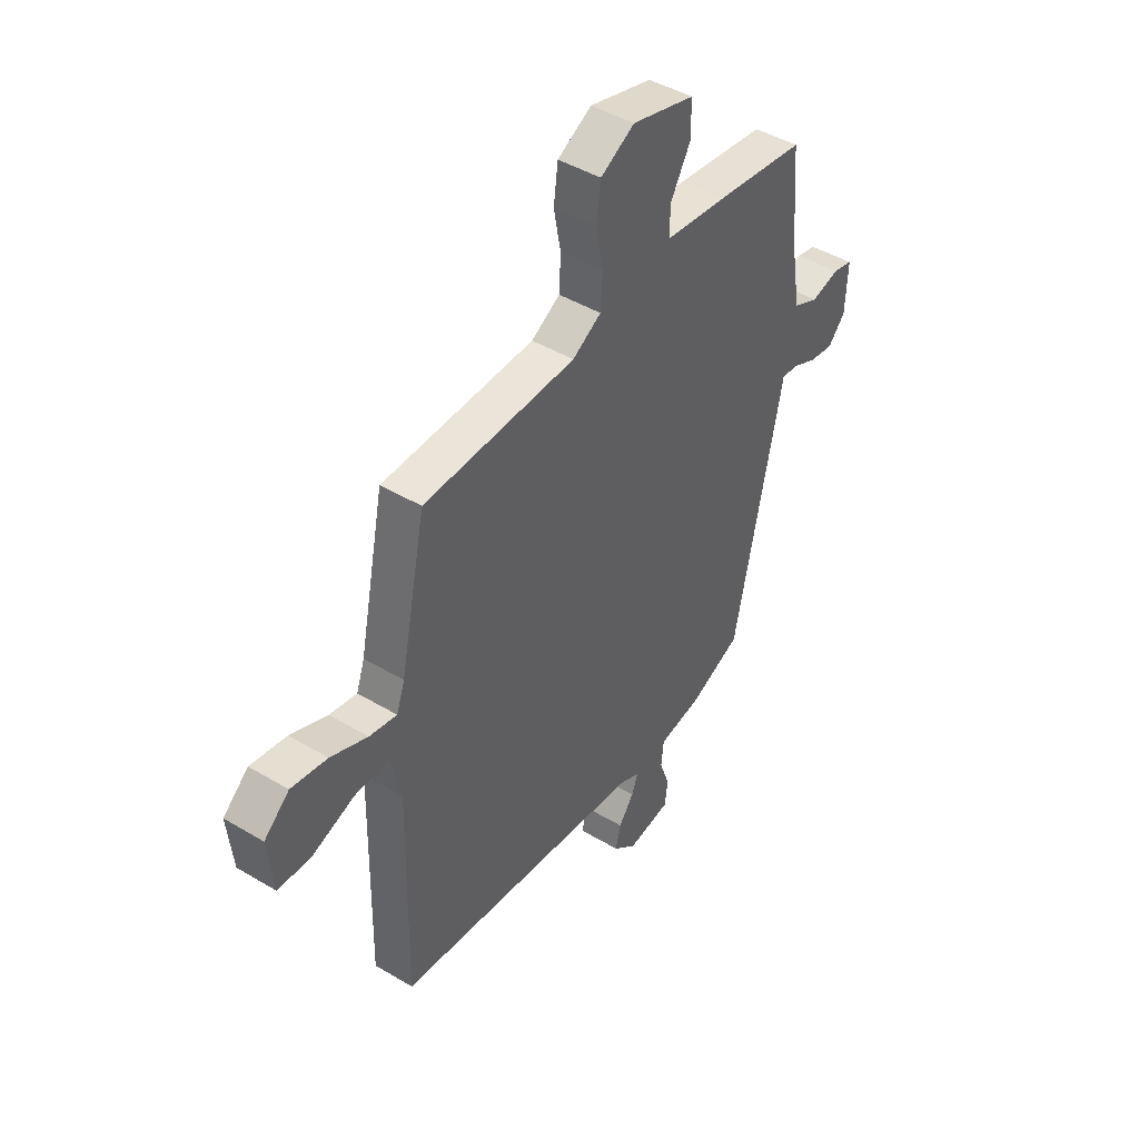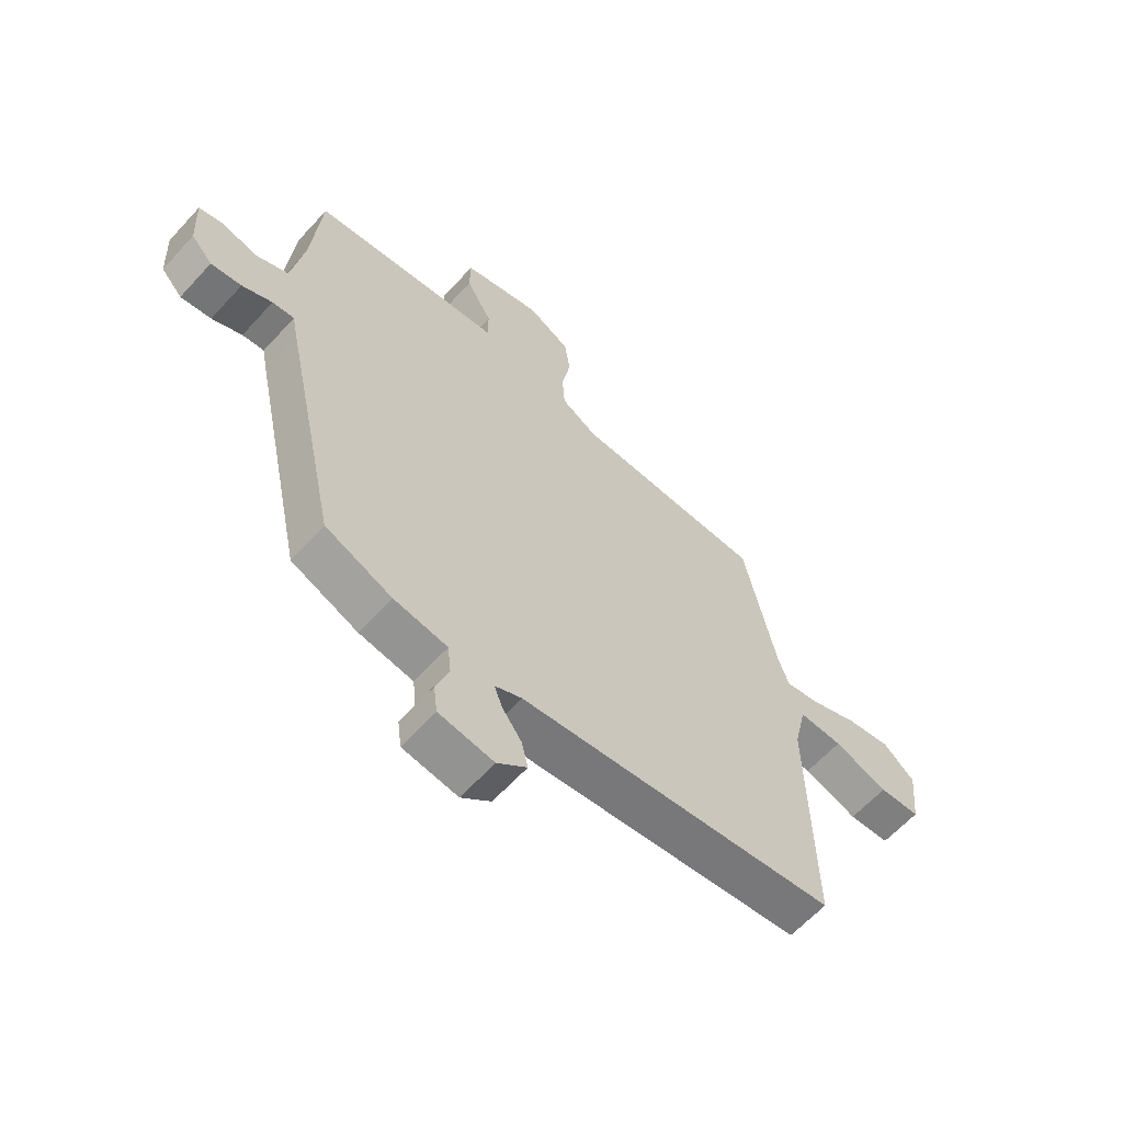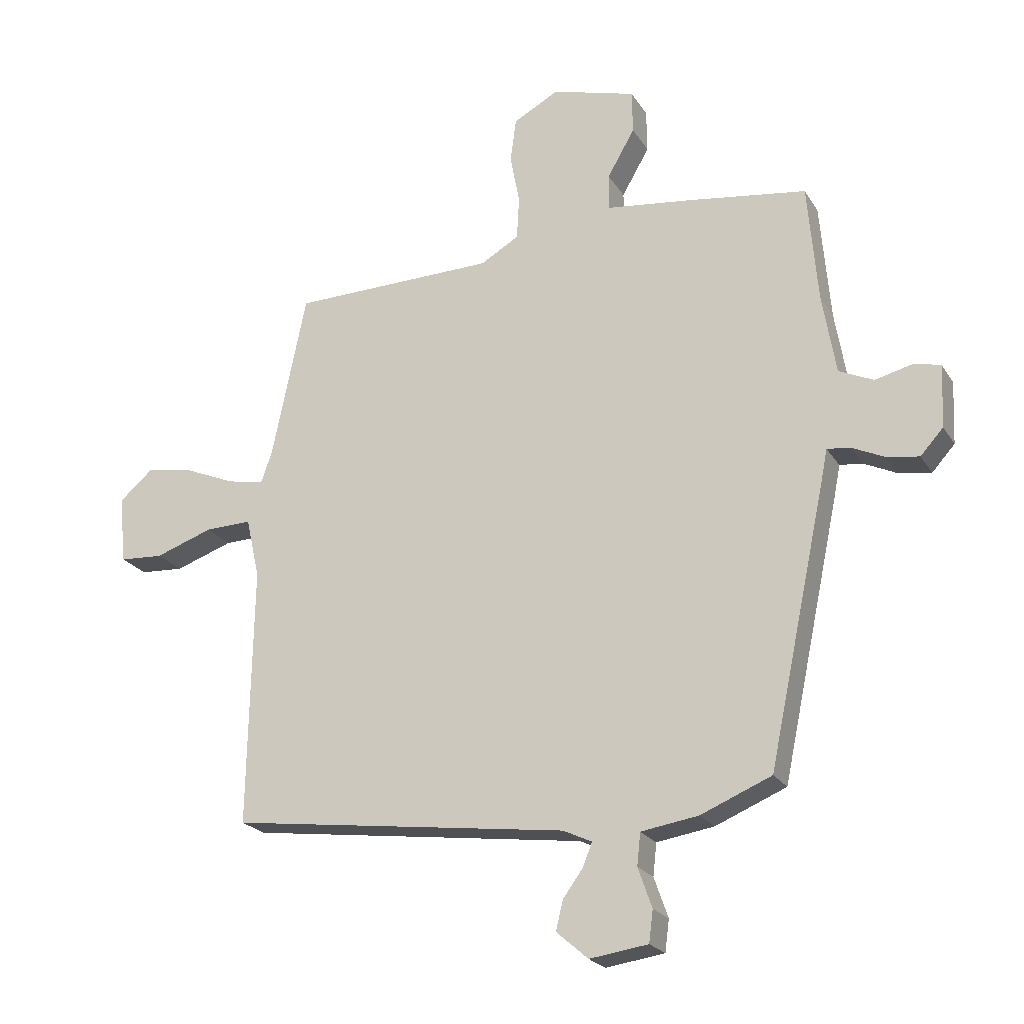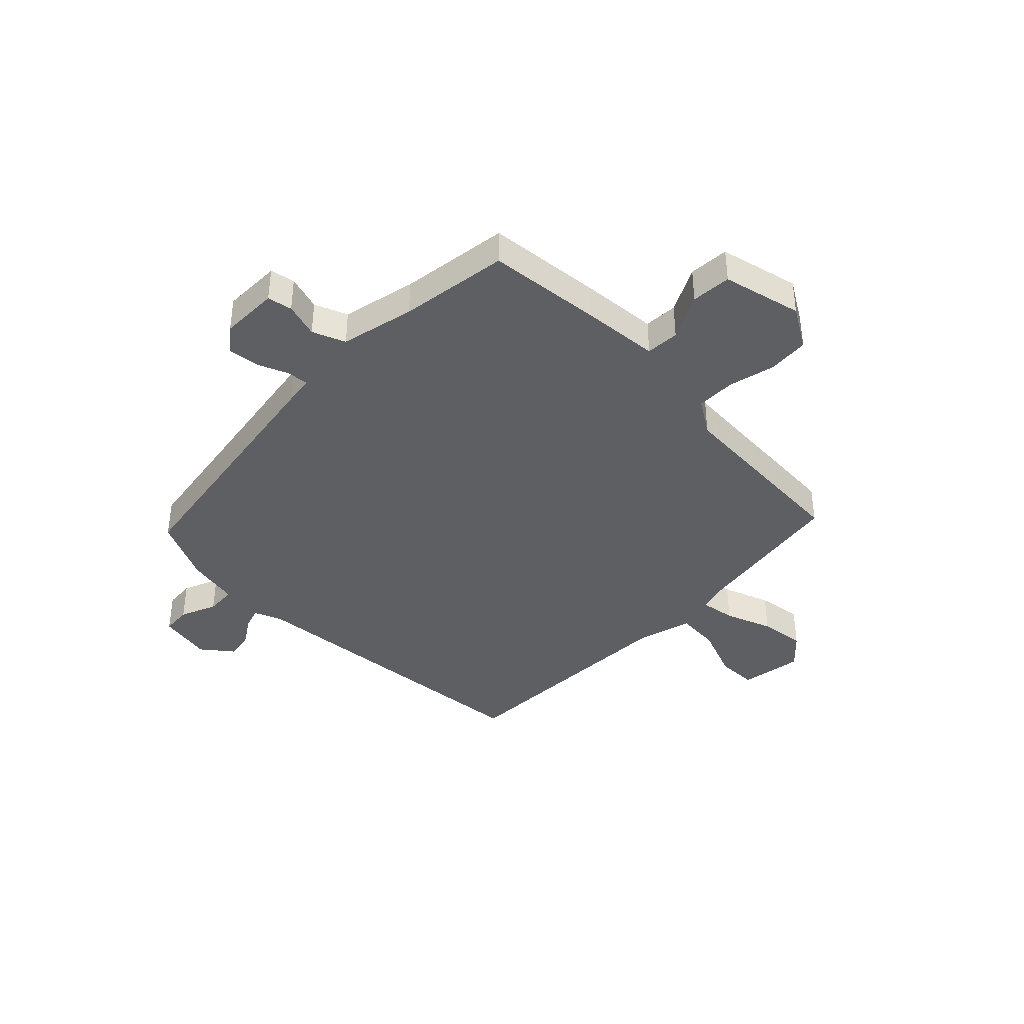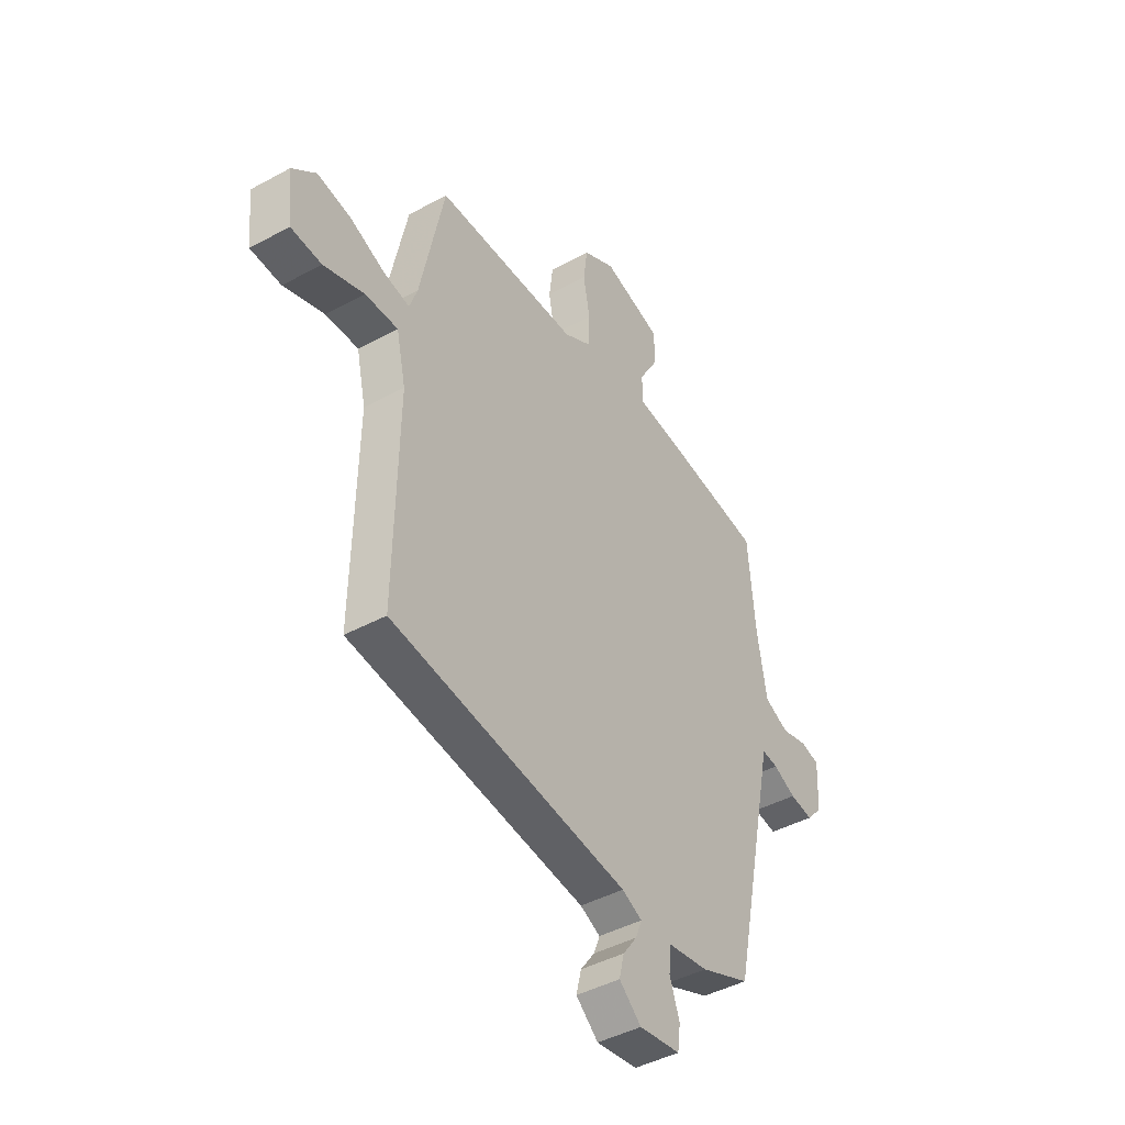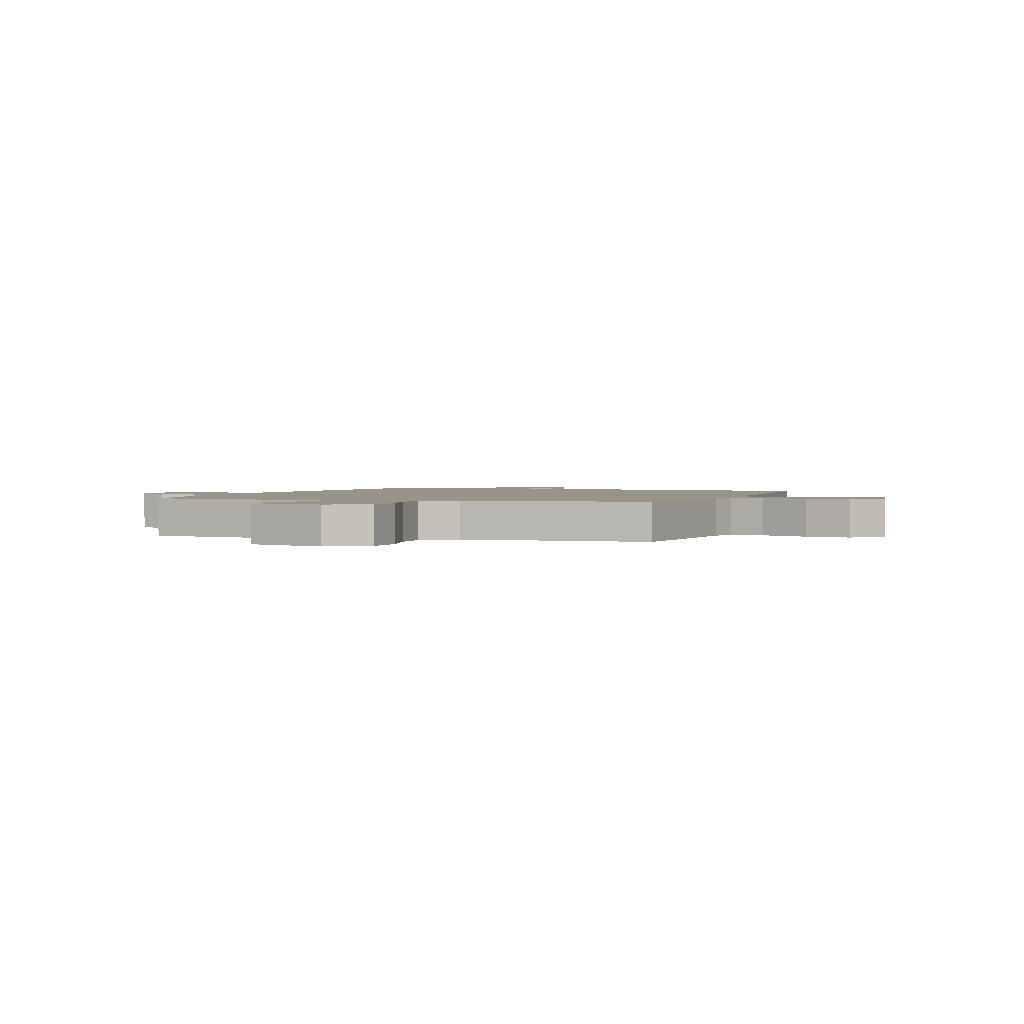
<metadata>
{"format":"obj","ext":"obj","renderer":"f3d","projection":"perspective","resolution":1024,"background":"white","views":[{"elev":45.0,"azim":124.7,"up":"+Z"},{"elev":-62.2,"azim":-42.2,"up":"+Z"},{"elev":-22.4,"azim":-156.1,"up":"+Z"},{"elev":-39.7,"azim":-47.4,"up":"+Y"},{"elev":-43.6,"azim":122.7,"up":"+Z"},{"elev":1.8,"azim":16.5,"up":"+Y"}]}
</metadata>
<code>
v -0.493 0.07 0.5
v -0.285 0.07 0.53
v -0.143 0.07 0.548
v -0.143 0.07 0.61
v -0.19 0.07 0.691
v -0.189 0.07 0.765
v -0.045 0.07 0.806
v 0.033 0.07 0.764
v 0.043 0.07 0.689
v 0.027 0.07 0.603
v 0.031 0.07 0.53
v 0.097 0.07 0.492
v 0.447 0.07 0.486
v 0.506 0.07 0.202
v 0.525 0.07 0.148
v 0.588 0.07 0.161
v 0.673 0.07 0.197
v 0.756 0.07 0.212
v 0.814 0.07 0.162
v 0.802 0.07 0.046
v 0.727 0.07 0.041
v 0.628 0.07 0.075
v 0.548 0.07 0.077
v 0.525 0.07 -0.026
v 0.533 0.07 -0.469
v -0.047 0.07 -0.546
v -0.096 0.07 -0.569
v -0.081 0.07 -0.608
v -0.046 0.07 -0.656
v -0.034 0.07 -0.706
v -0.088 0.07 -0.753
v -0.188 0.07 -0.739
v -0.195 0.07 -0.685
v -0.171 0.07 -0.617
v -0.177 0.07 -0.562
v -0.275 0.07 -0.547
v -0.396 0.07 -0.497
v -0.497 0.07 -0.023
v -0.507 0.07 0.028
v -0.547 0.07 0.023
v -0.602 0.07 -0.003
v -0.658 0.07 -0.012
v -0.697 0.07 0.031
v -0.702 0.07 0.138
v -0.657 0.07 0.149
v -0.592 0.07 0.133
v -0.533 0.07 0.16
v -0.51 0.07 0.298
v -0.493 0 0.5
v -0.285 0 0.53
v -0.143 0 0.548
v -0.143 0 0.61
v -0.19 0 0.691
v -0.189 0 0.765
v -0.045 0 0.806
v 0.033 0 0.764
v 0.043 0 0.689
v 0.027 0 0.603
v 0.031 0 0.53
v 0.097 0 0.492
v 0.447 0 0.486
v 0.506 0 0.202
v 0.525 0 0.148
v 0.588 0 0.161
v 0.673 0 0.197
v 0.756 0 0.212
v 0.814 0 0.162
v 0.802 0 0.046
v 0.727 0 0.041
v 0.628 0 0.075
v 0.548 0 0.077
v 0.525 0 -0.026
v 0.533 0 -0.469
v -0.047 0 -0.546
v -0.096 0 -0.569
v -0.081 0 -0.608
v -0.046 0 -0.656
v -0.034 0 -0.706
v -0.088 0 -0.753
v -0.188 0 -0.739
v -0.195 0 -0.685
v -0.171 0 -0.617
v -0.177 0 -0.562
v -0.275 0 -0.547
v -0.396 0 -0.497
v -0.497 0 -0.023
v -0.507 0 0.028
v -0.547 0 0.023
v -0.602 0 -0.003
v -0.658 0 -0.012
v -0.697 0 0.031
v -0.702 0 0.138
v -0.657 0 0.149
v -0.592 0 0.133
v -0.533 0 0.16
v -0.51 0 0.298
f 44 45 46
f 43 44 46
f 42 43 46
f 41 42 46
f 40 41 46
f 39 40 46 47
f 37 38 39
f 36 37 39
f 35 36 39
f 35 39 47 48
f 32 33 34
f 31 32 34
f 30 31 34
f 29 30 34
f 28 29 34
f 27 28 34 35
f 1 2 3
f 48 1 3
f 35 48 3
f 27 35 3
f 26 27 3
f 20 21 22
f 19 20 22
f 18 19 22
f 17 18 22
f 16 17 22
f 15 16 22 23
f 14 15 23 24
f 24 25 26
f 14 24 26
f 13 14 26
f 12 13 26
f 8 9 10
f 7 8 10
f 6 7 10
f 5 6 10
f 4 5 10
f 26 3 4
f 12 26 4
f 11 12 4
f 4 10 11
f 94 93 92
f 94 92 91
f 94 91 90
f 94 90 89
f 94 89 88
f 95 94 88 87
f 87 86 85
f 87 85 84
f 87 84 83
f 96 95 87 83
f 82 81 80
f 82 80 79
f 82 79 78
f 82 78 77
f 82 77 76
f 83 82 76 75
f 51 50 49
f 51 49 96
f 51 96 83
f 51 83 75
f 51 75 74
f 70 69 68
f 70 68 67
f 70 67 66
f 70 66 65
f 70 65 64
f 71 70 64 63
f 72 71 63 62
f 74 73 72
f 74 72 62
f 74 62 61
f 74 61 60
f 58 57 56
f 58 56 55
f 58 55 54
f 58 54 53
f 58 53 52
f 52 51 74
f 52 74 60
f 52 60 59
f 59 58 52
f 1 49 50 2
f 2 50 51 3
f 3 51 52 4
f 4 52 53 5
f 5 53 54 6
f 6 54 55 7
f 7 55 56 8
f 8 56 57 9
f 9 57 58 10
f 10 58 59 11
f 11 59 60 12
f 12 60 61 13
f 13 61 62 14
f 14 62 63 15
f 15 63 64 16
f 16 64 65 17
f 17 65 66 18
f 18 66 67 19
f 19 67 68 20
f 20 68 69 21
f 21 69 70 22
f 22 70 71 23
f 23 71 72 24
f 24 72 73 25
f 25 73 74 26
f 26 74 75 27
f 27 75 76 28
f 28 76 77 29
f 29 77 78 30
f 30 78 79 31
f 31 79 80 32
f 32 80 81 33
f 33 81 82 34
f 34 82 83 35
f 35 83 84 36
f 36 84 85 37
f 37 85 86 38
f 38 86 87 39
f 39 87 88 40
f 40 88 89 41
f 41 89 90 42
f 42 90 91 43
f 43 91 92 44
f 44 92 93 45
f 45 93 94 46
f 46 94 95 47
f 47 95 96 48
f 48 96 49 1

</code>
